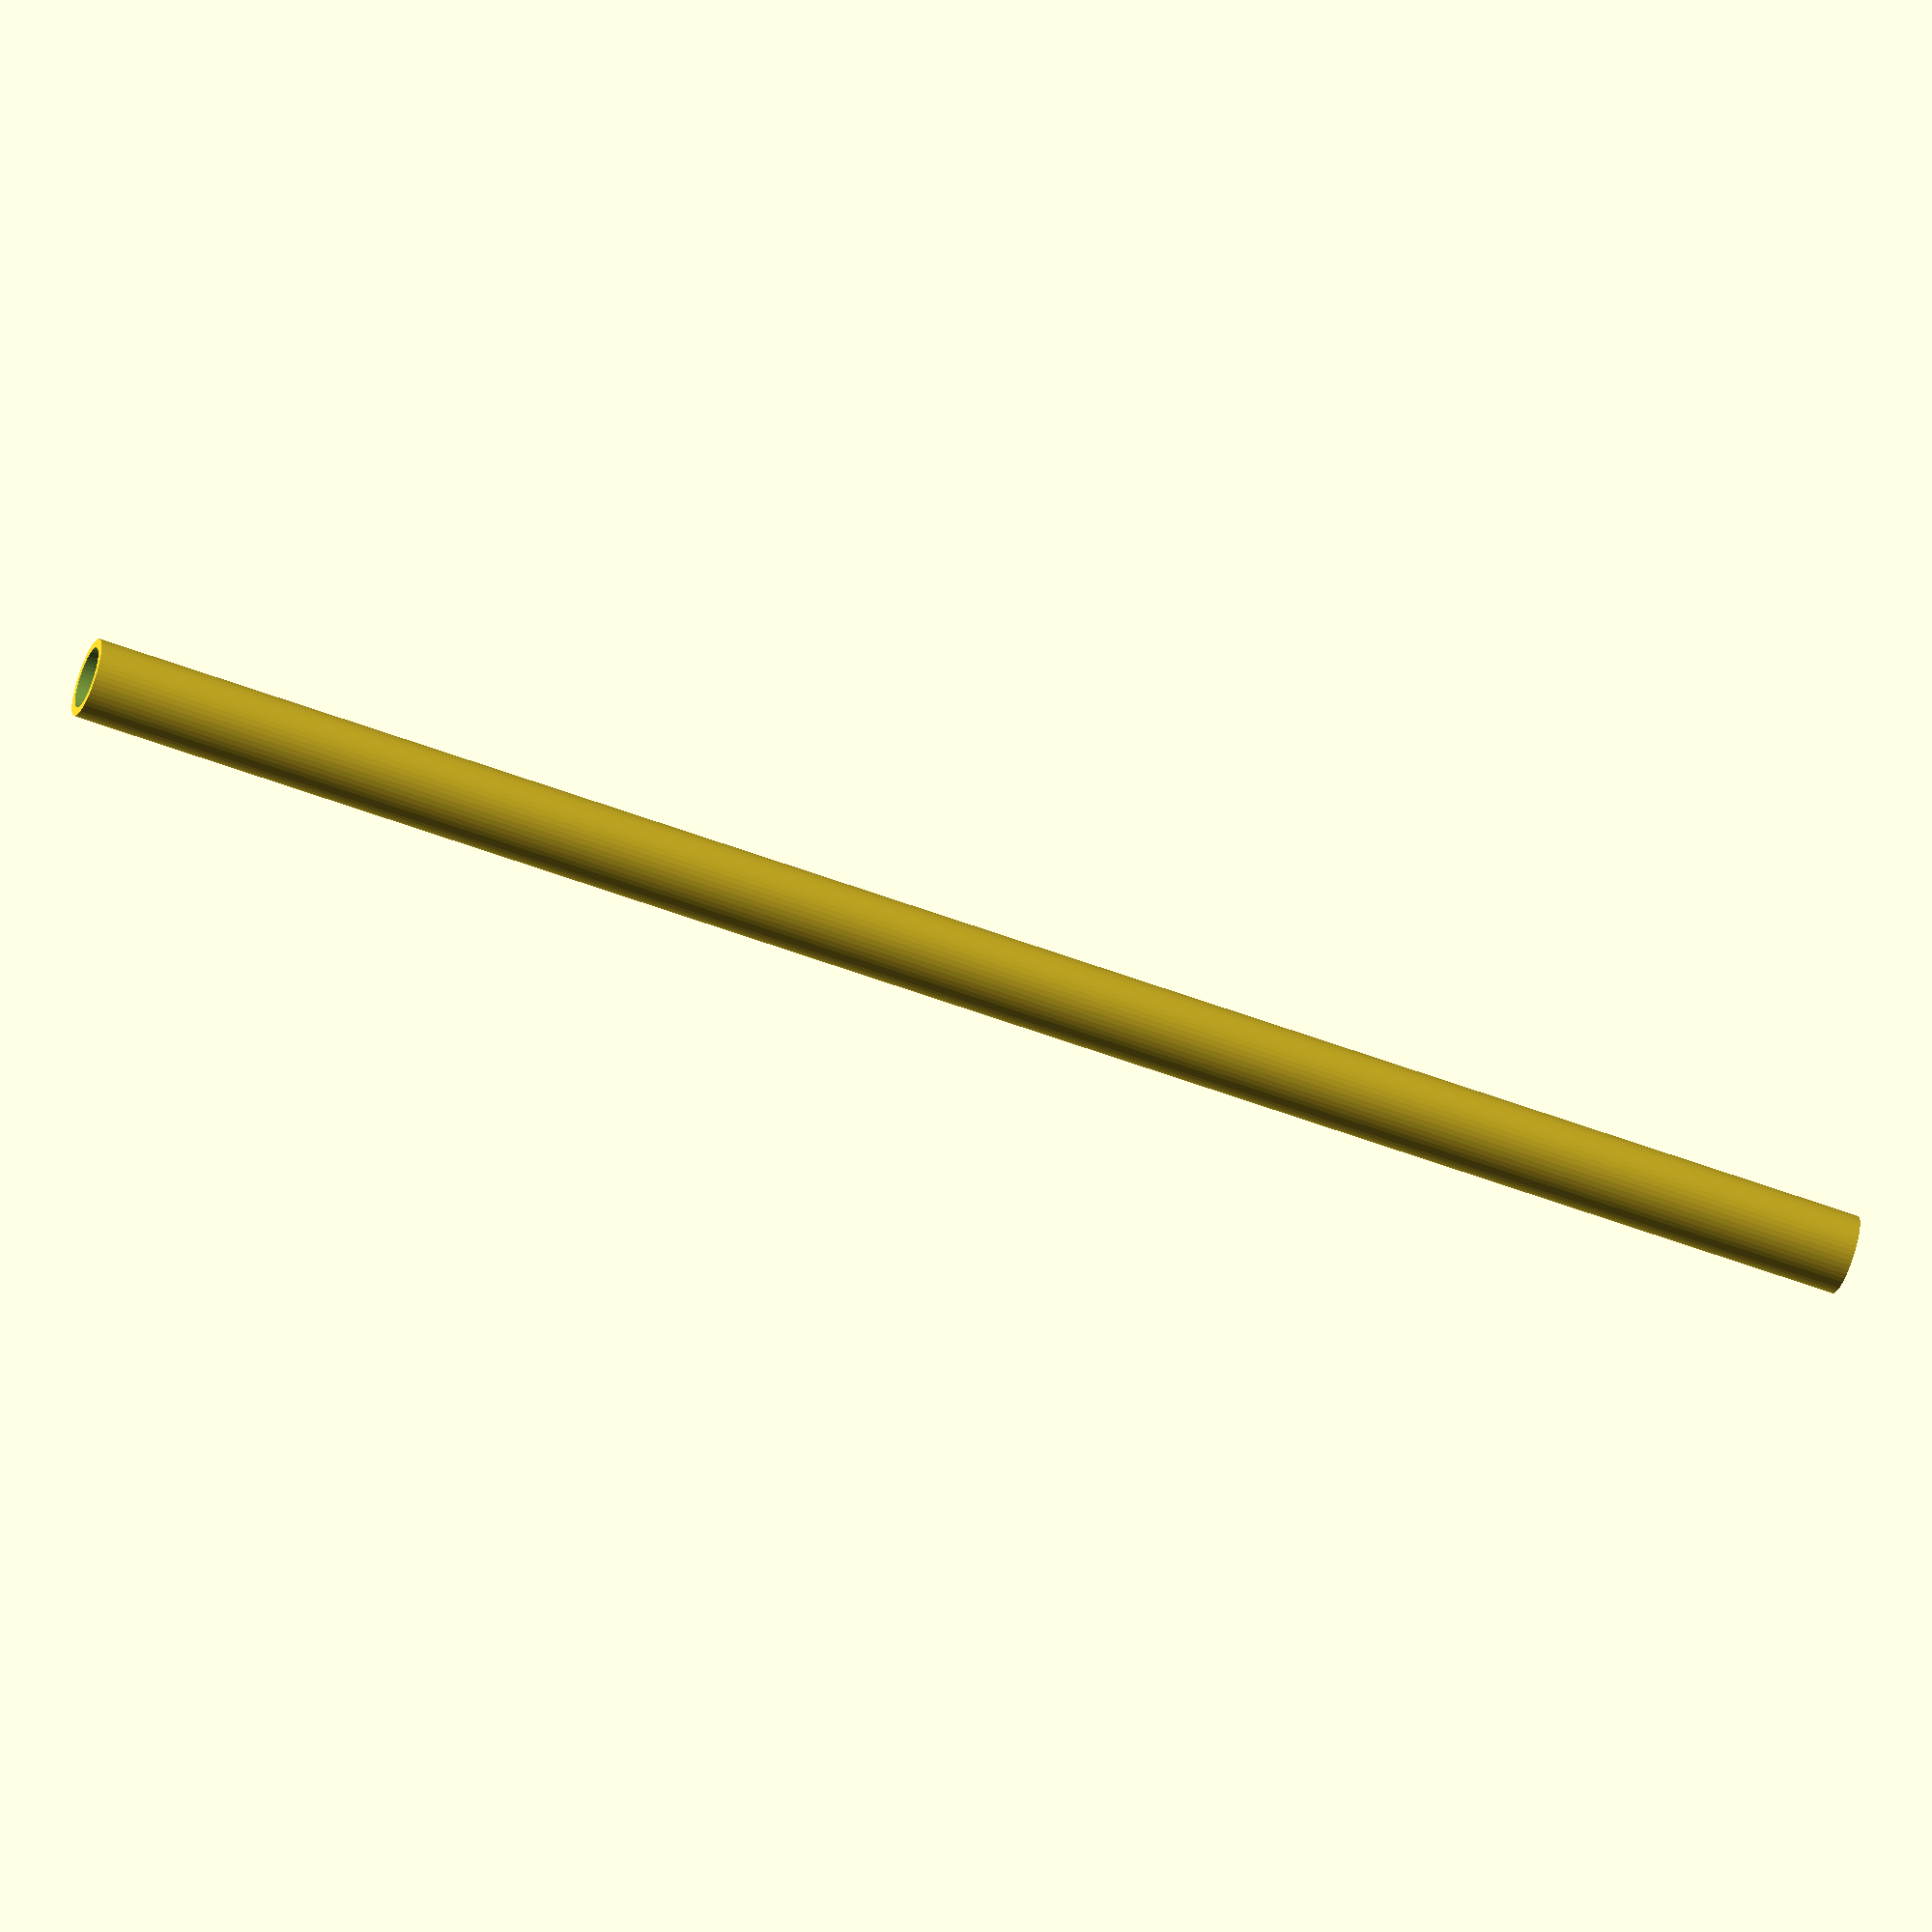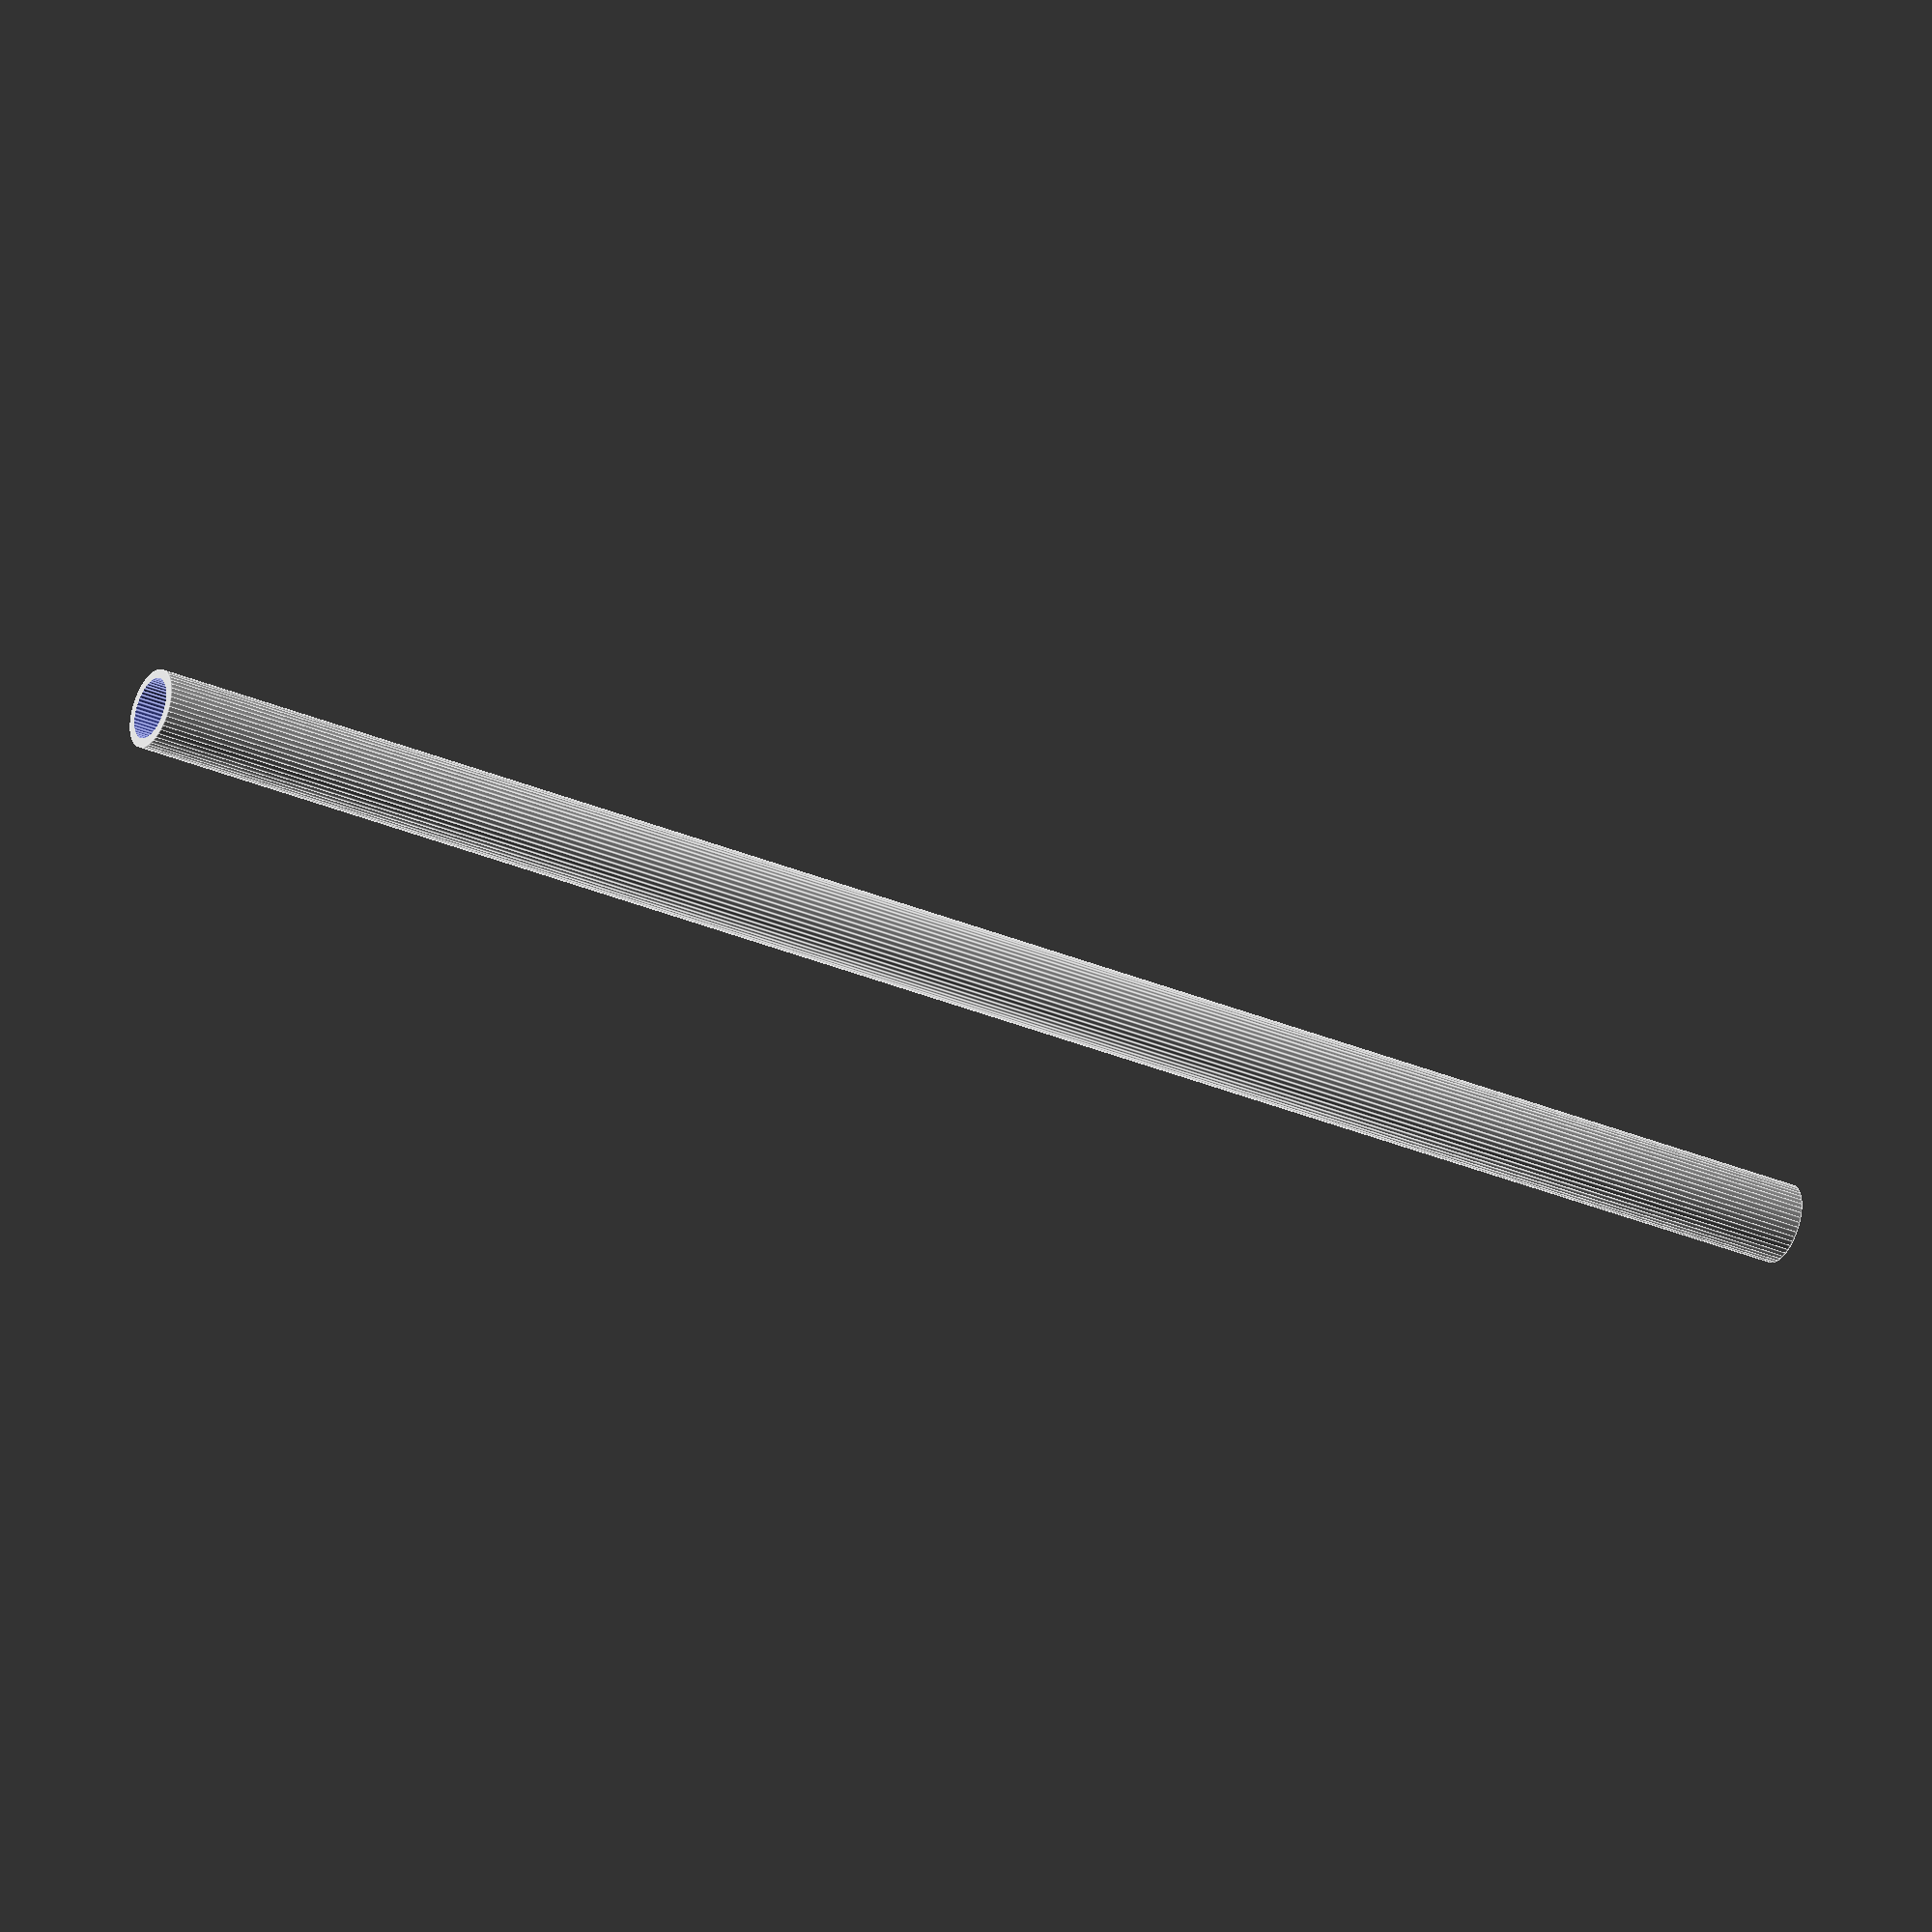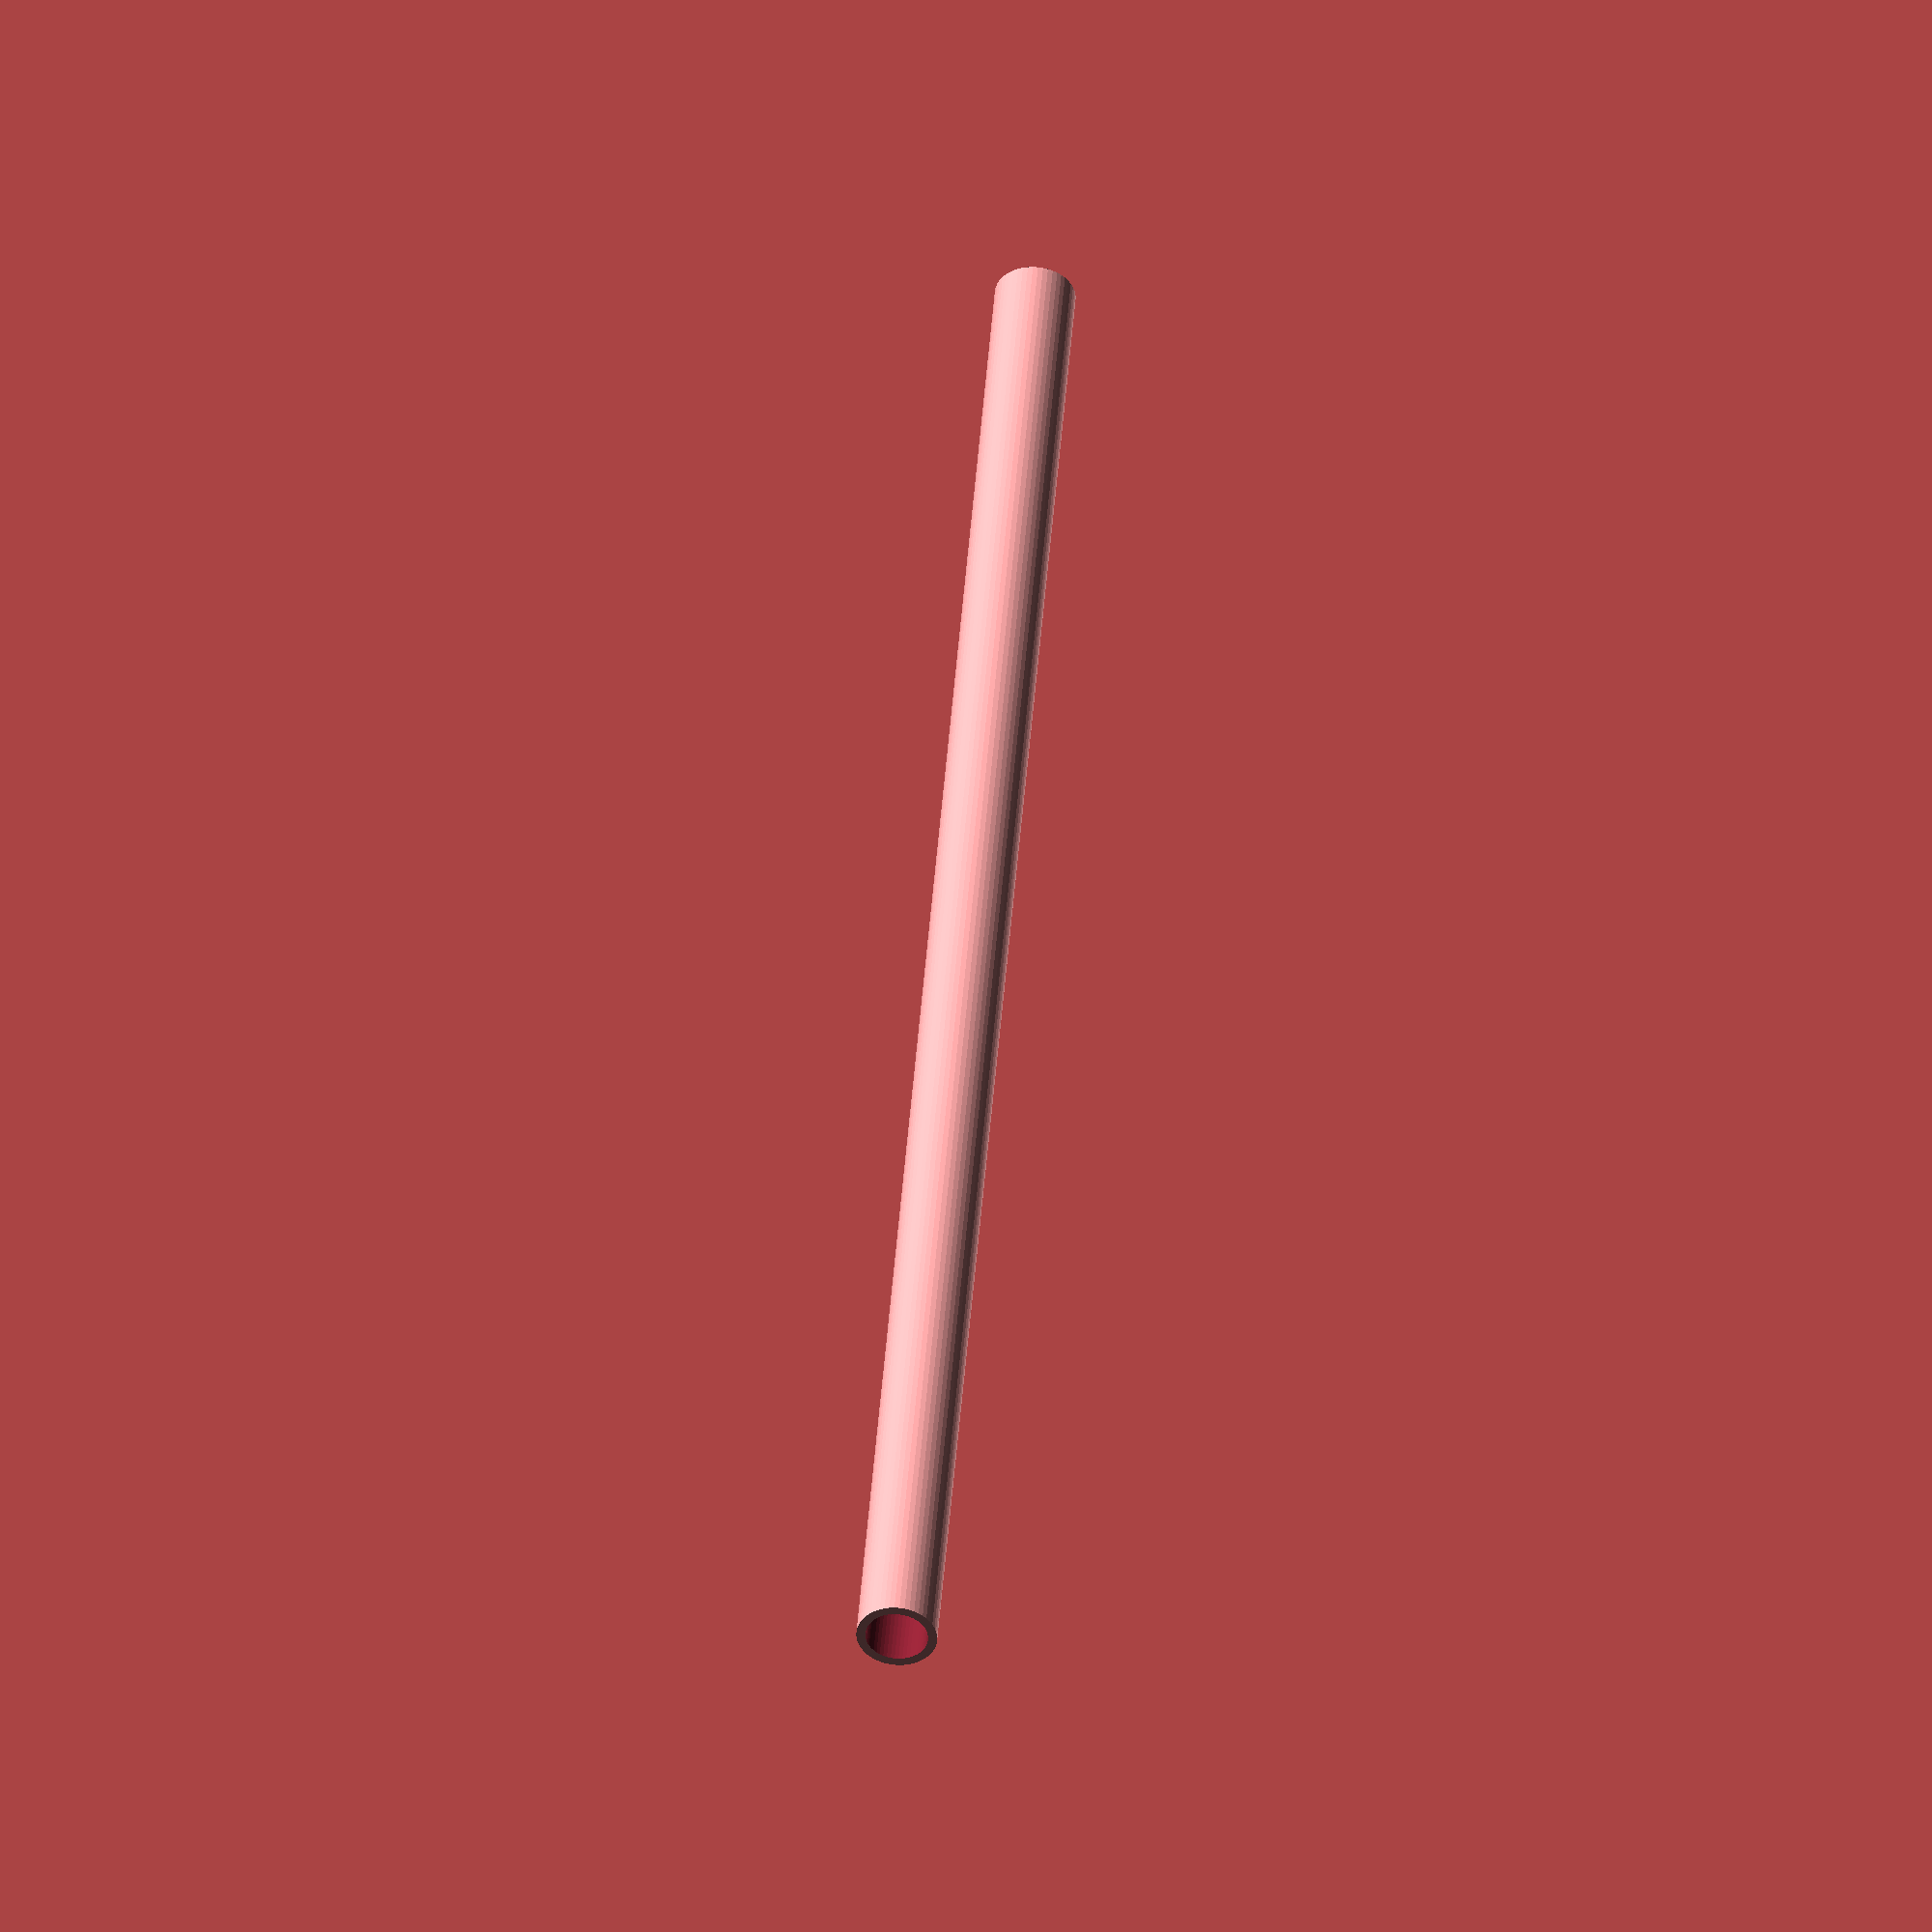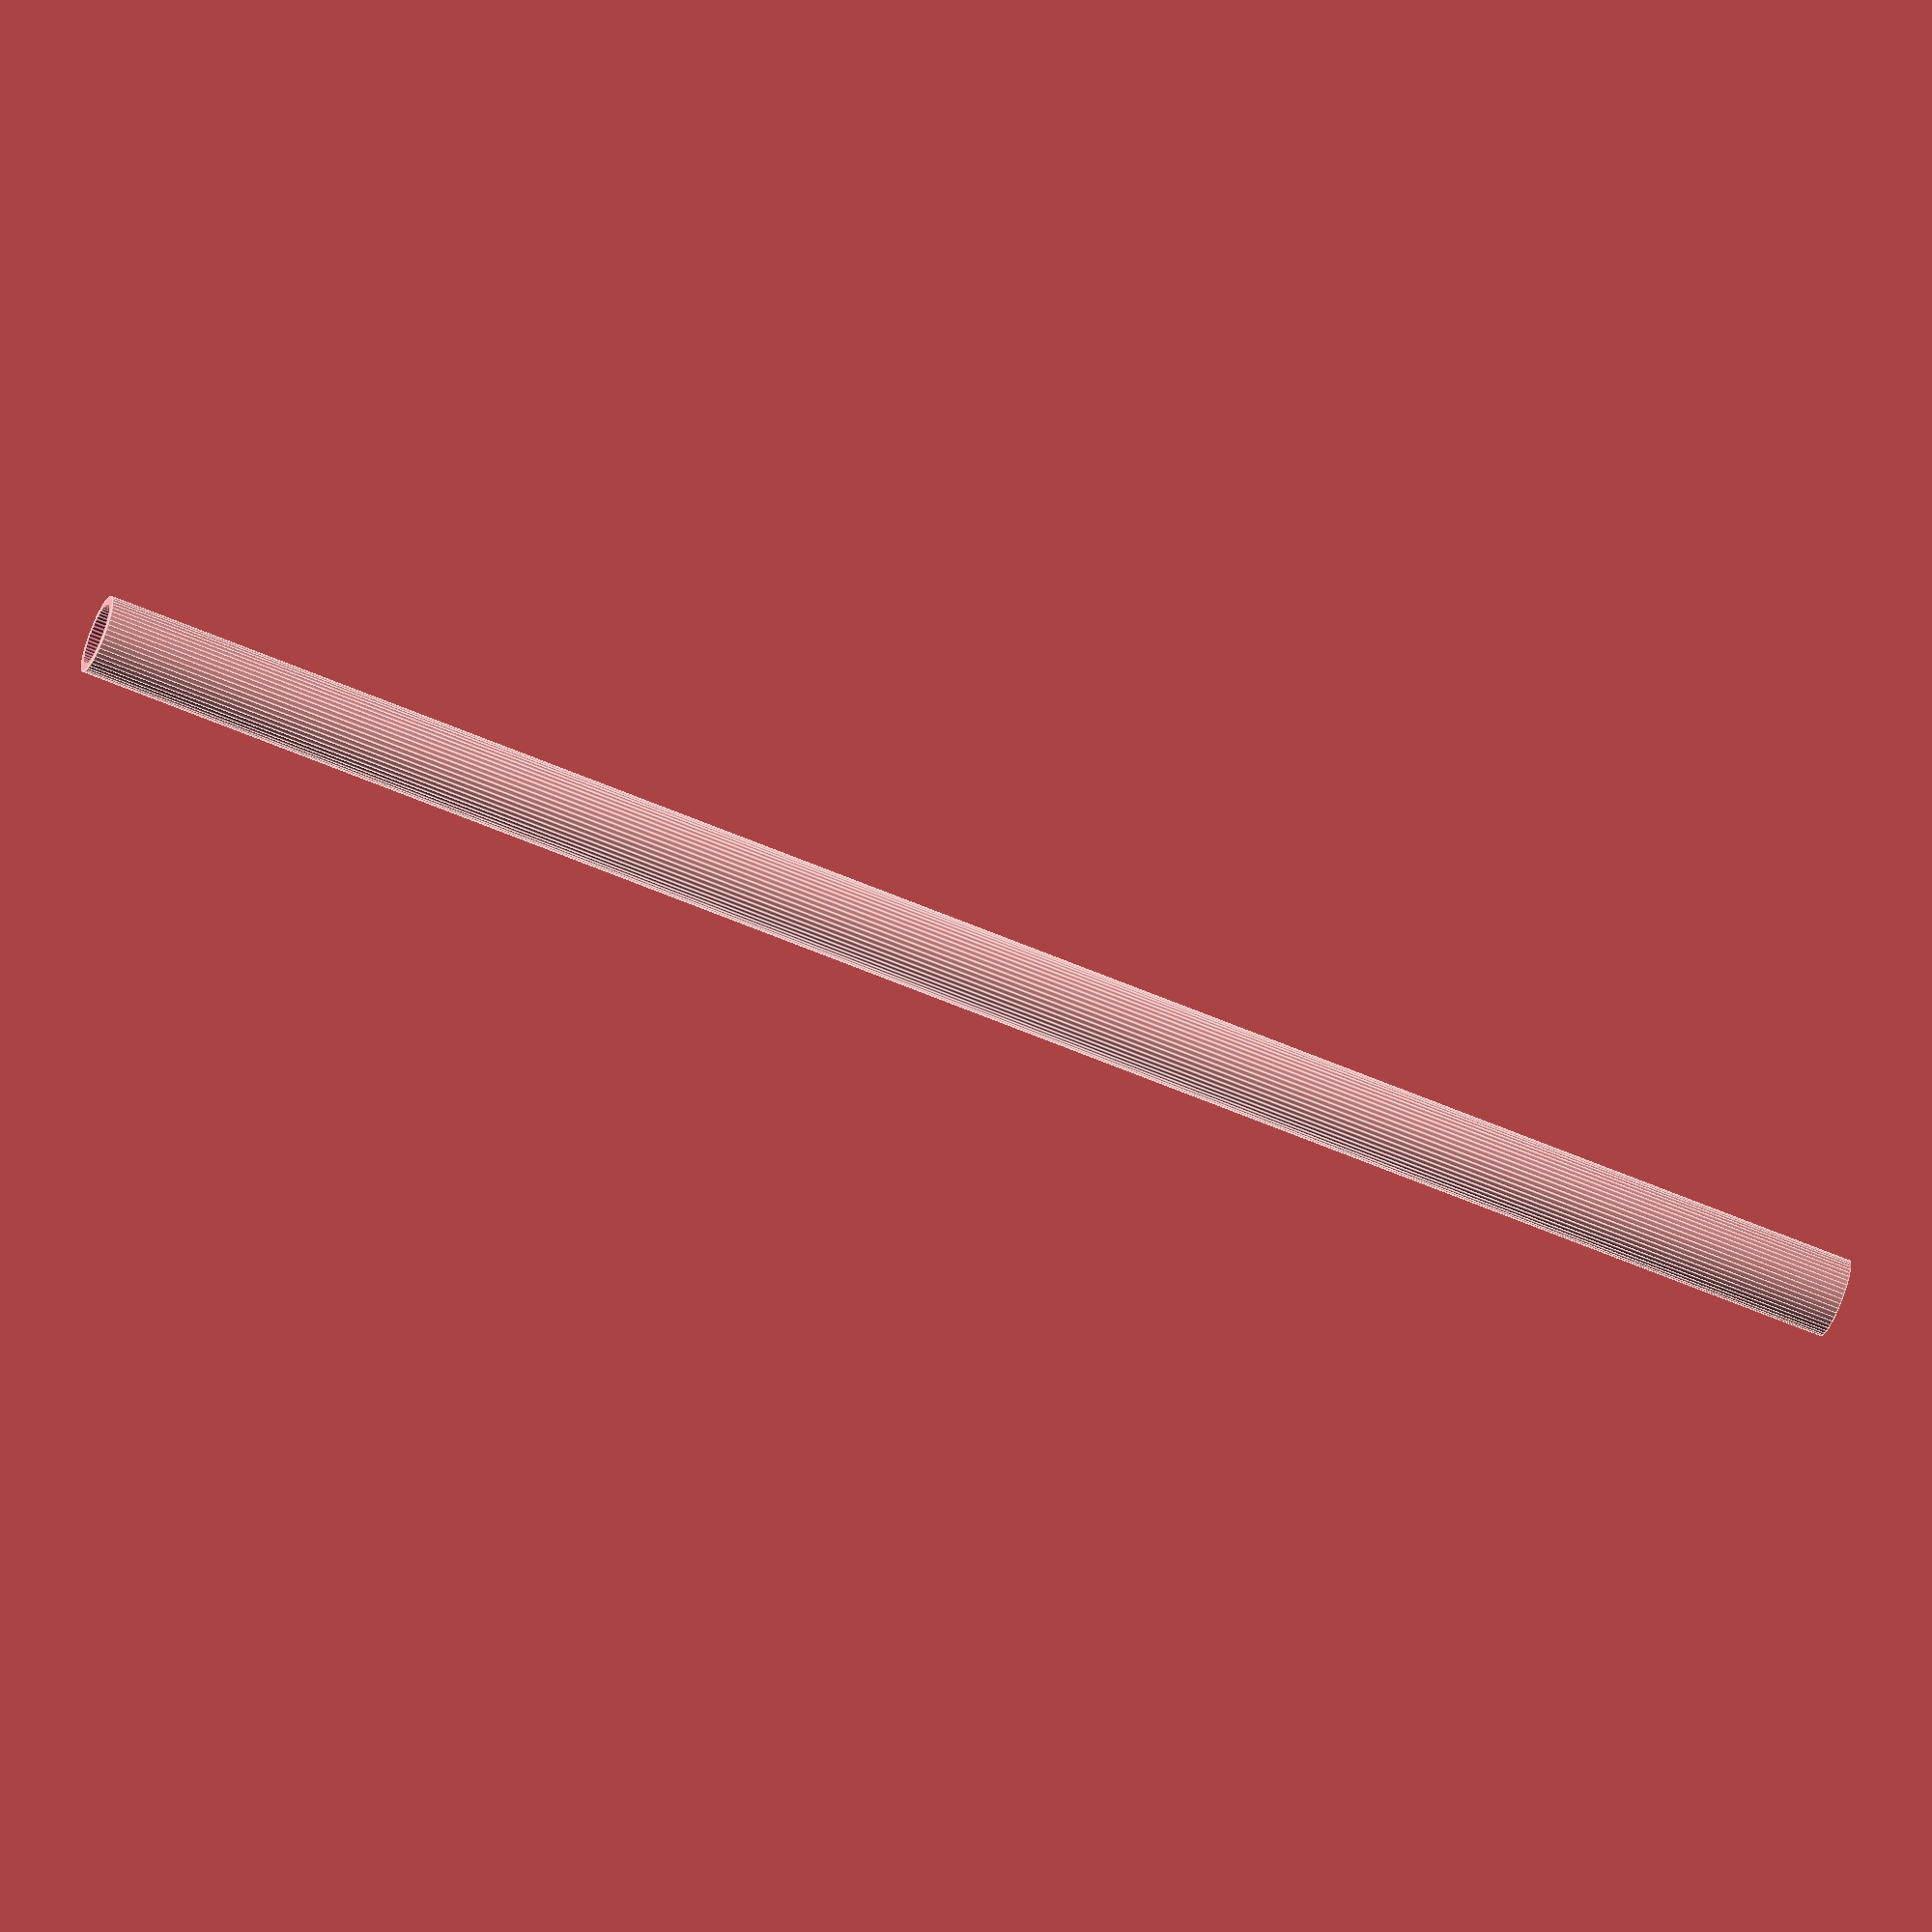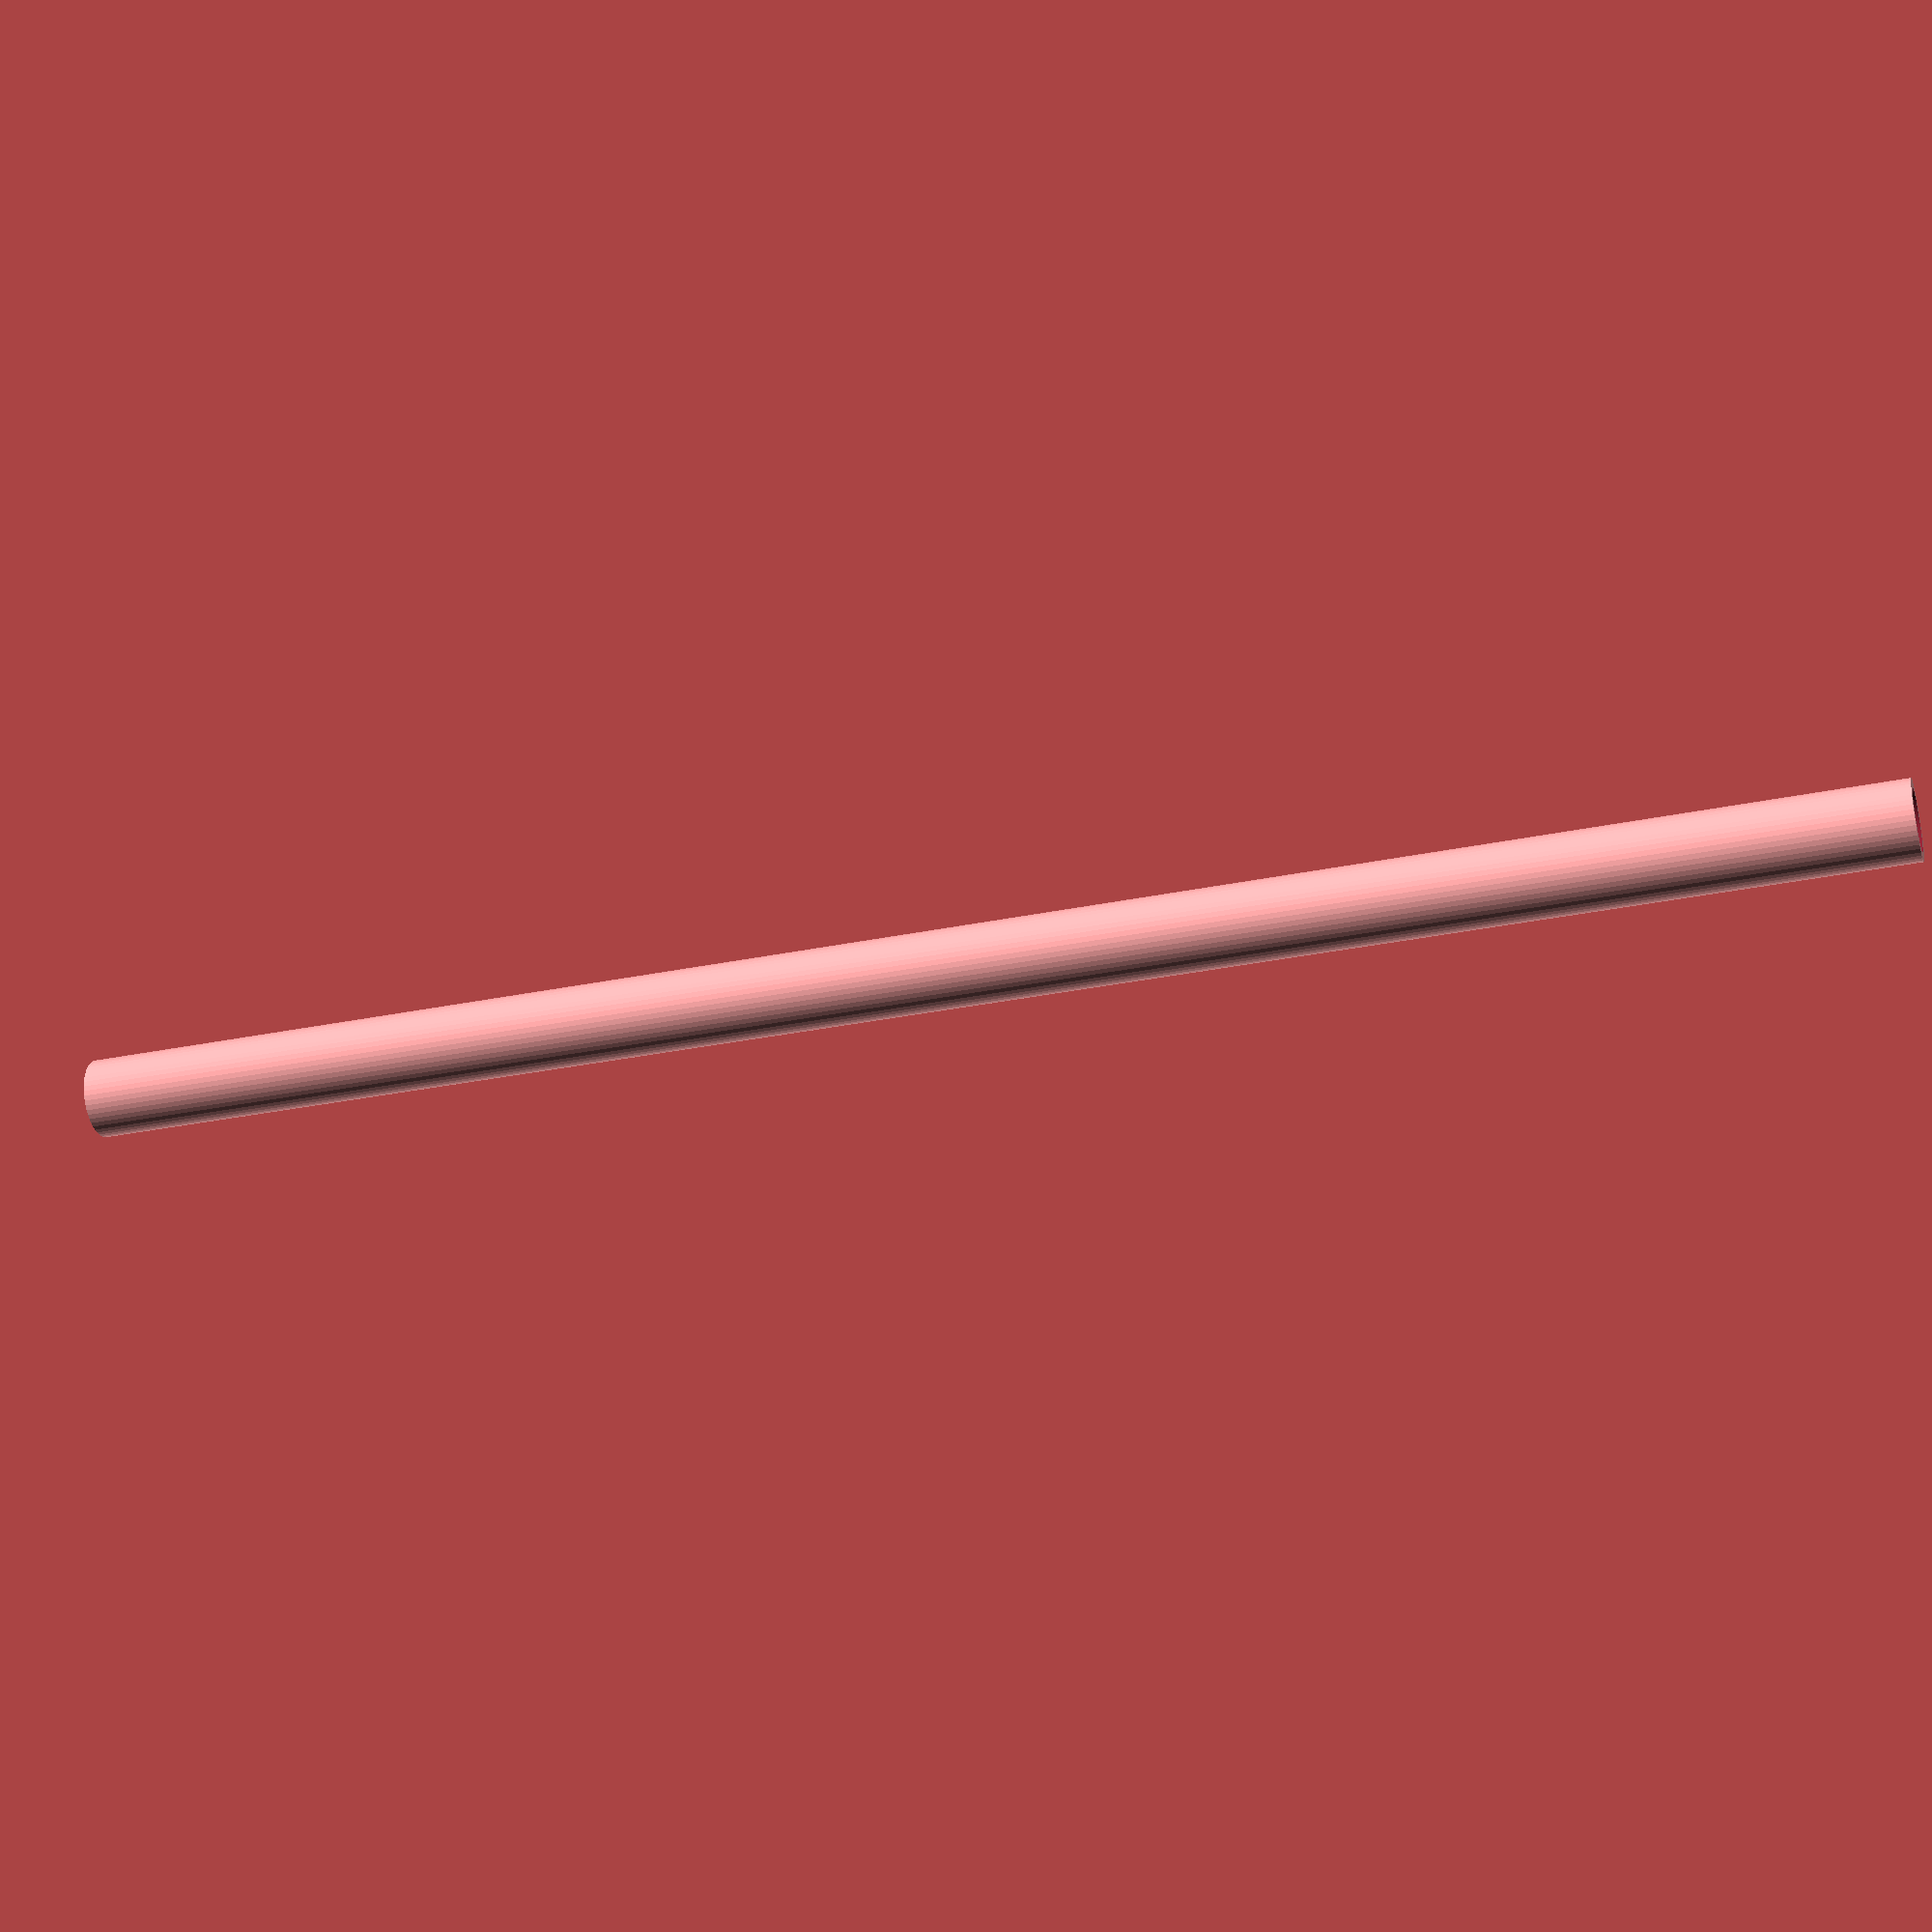
<openscad>
$fn = 50;


difference() {
	union() {
		translate(v = [0, 0, -46.5000000000]) {
			cylinder(h = 93, r = 2.0000000000);
		}
	}
	union() {
		translate(v = [0, 0, -100.0000000000]) {
			cylinder(h = 200, r = 1.5500000000);
		}
	}
}
</openscad>
<views>
elev=56.0 azim=337.1 roll=68.4 proj=o view=wireframe
elev=212.6 azim=307.3 roll=120.4 proj=o view=edges
elev=314.7 azim=331.5 roll=4.2 proj=o view=solid
elev=243.1 azim=319.7 roll=293.2 proj=o view=edges
elev=31.0 azim=189.7 roll=106.6 proj=p view=solid
</views>
